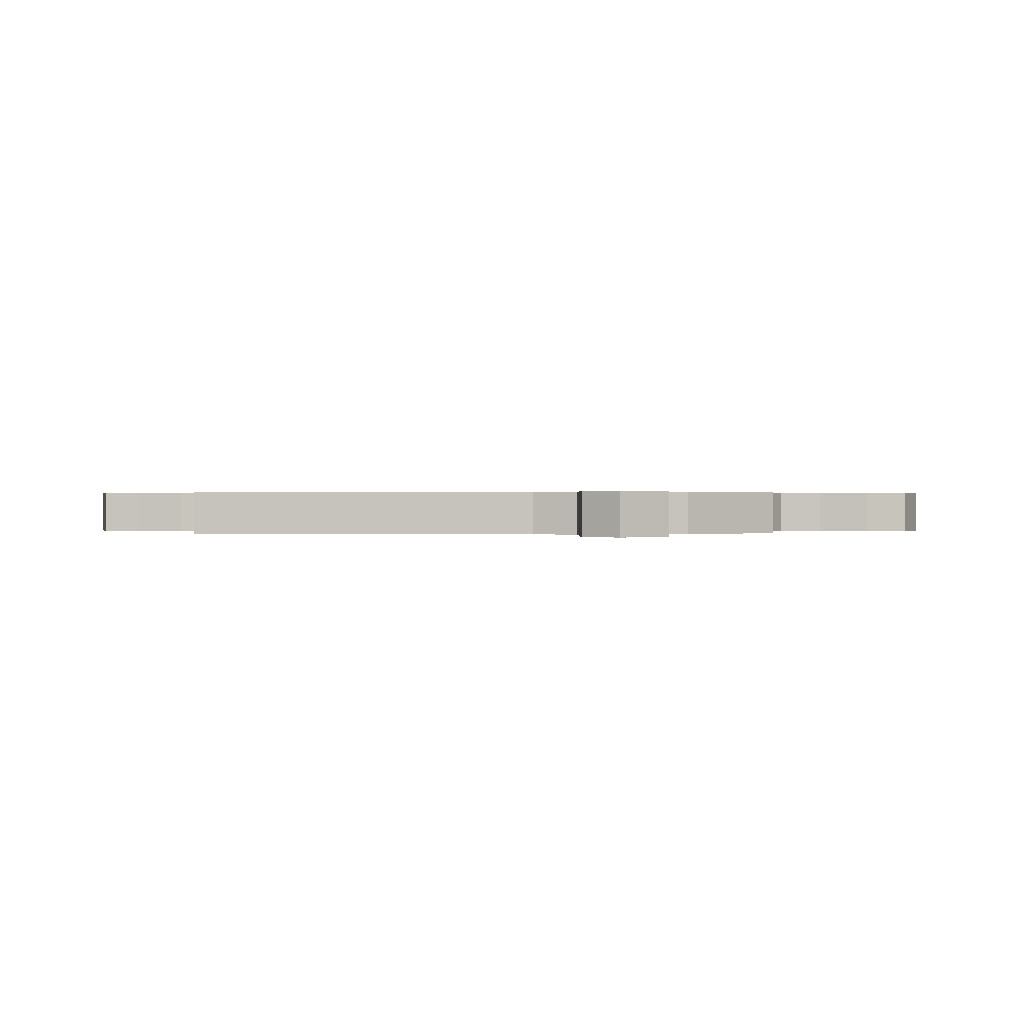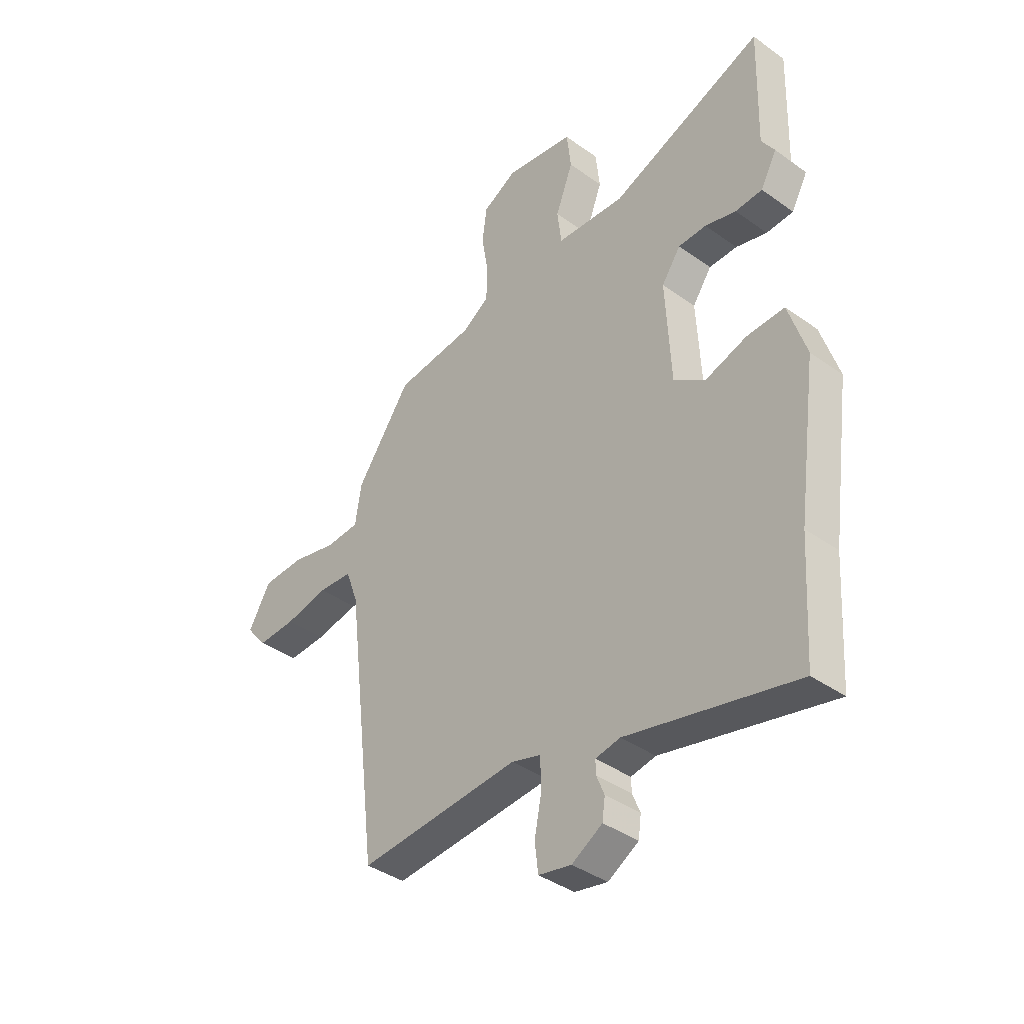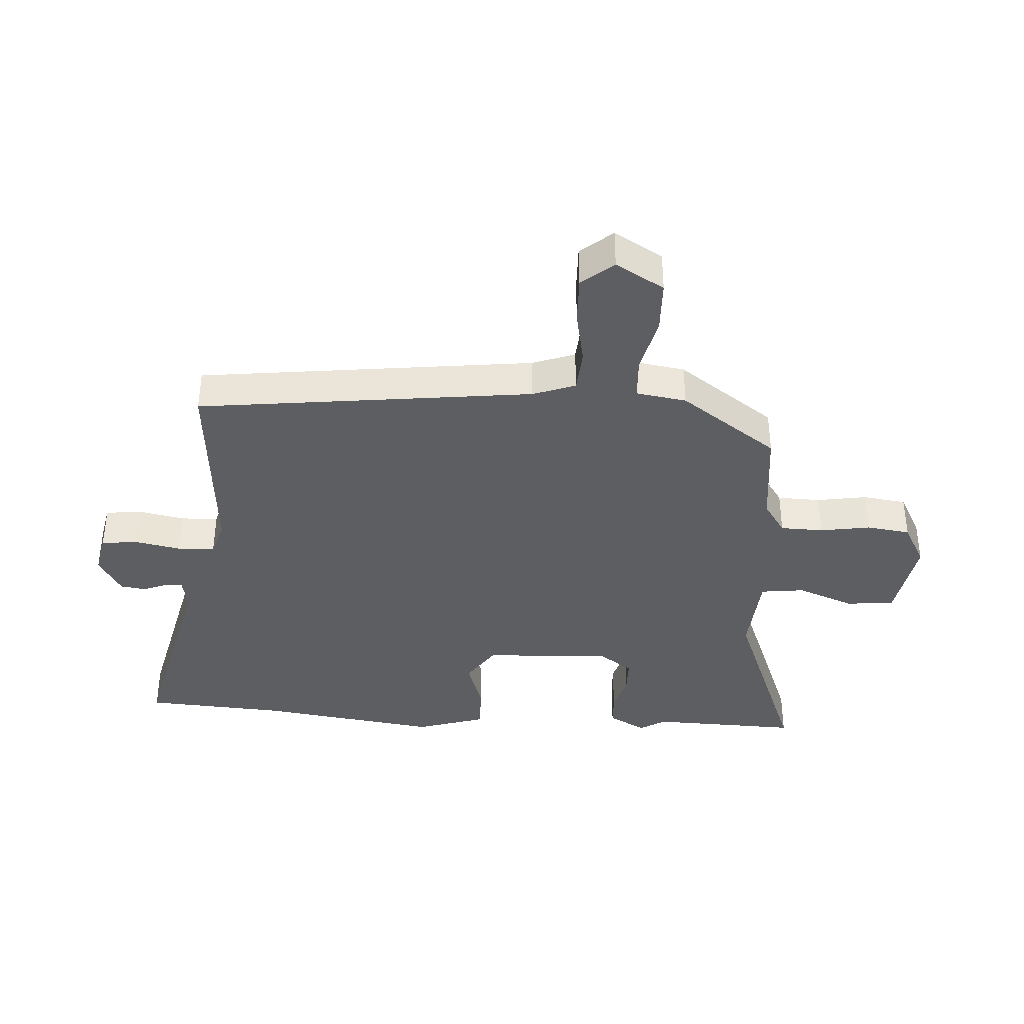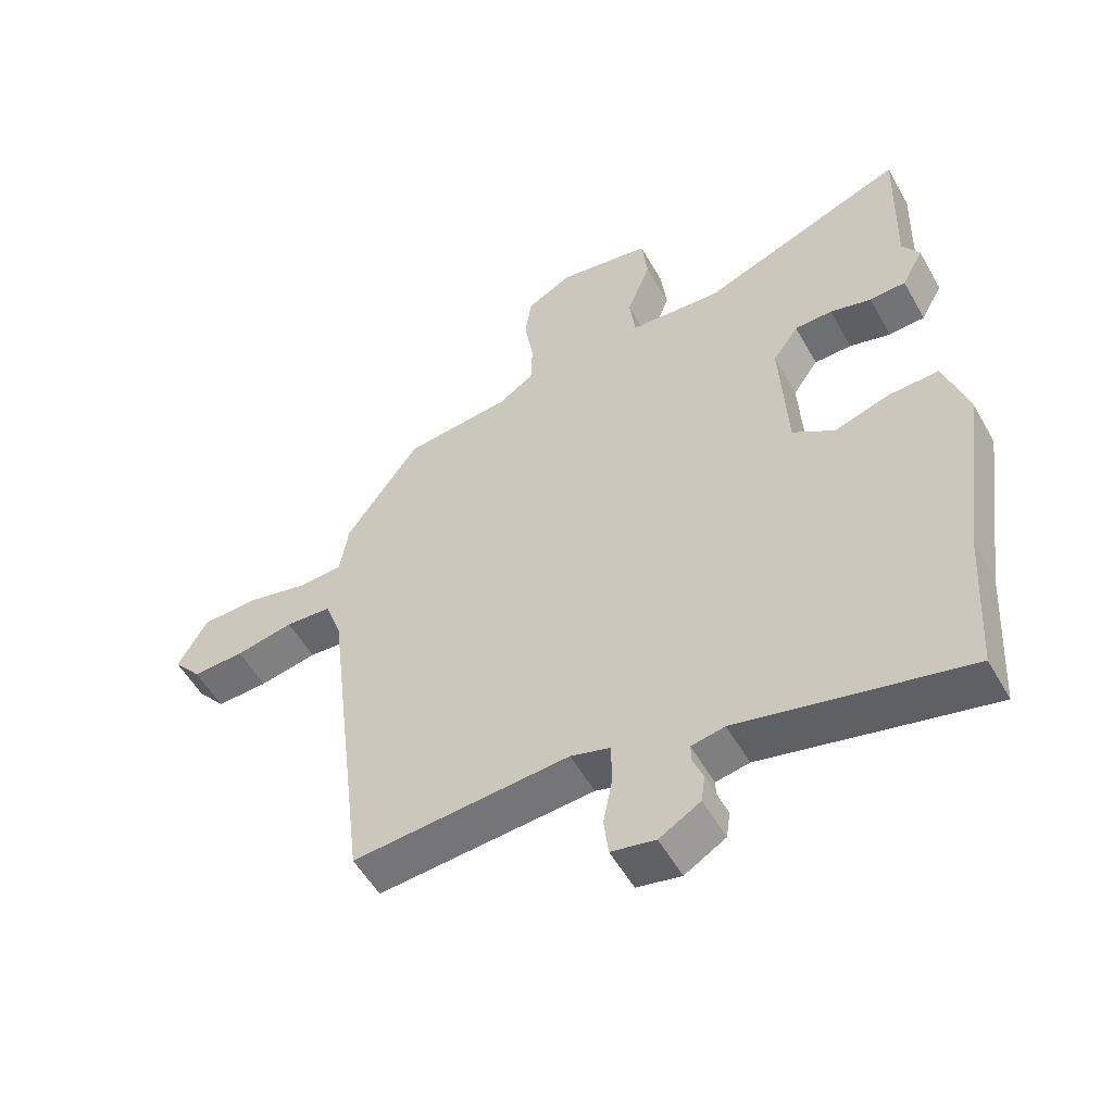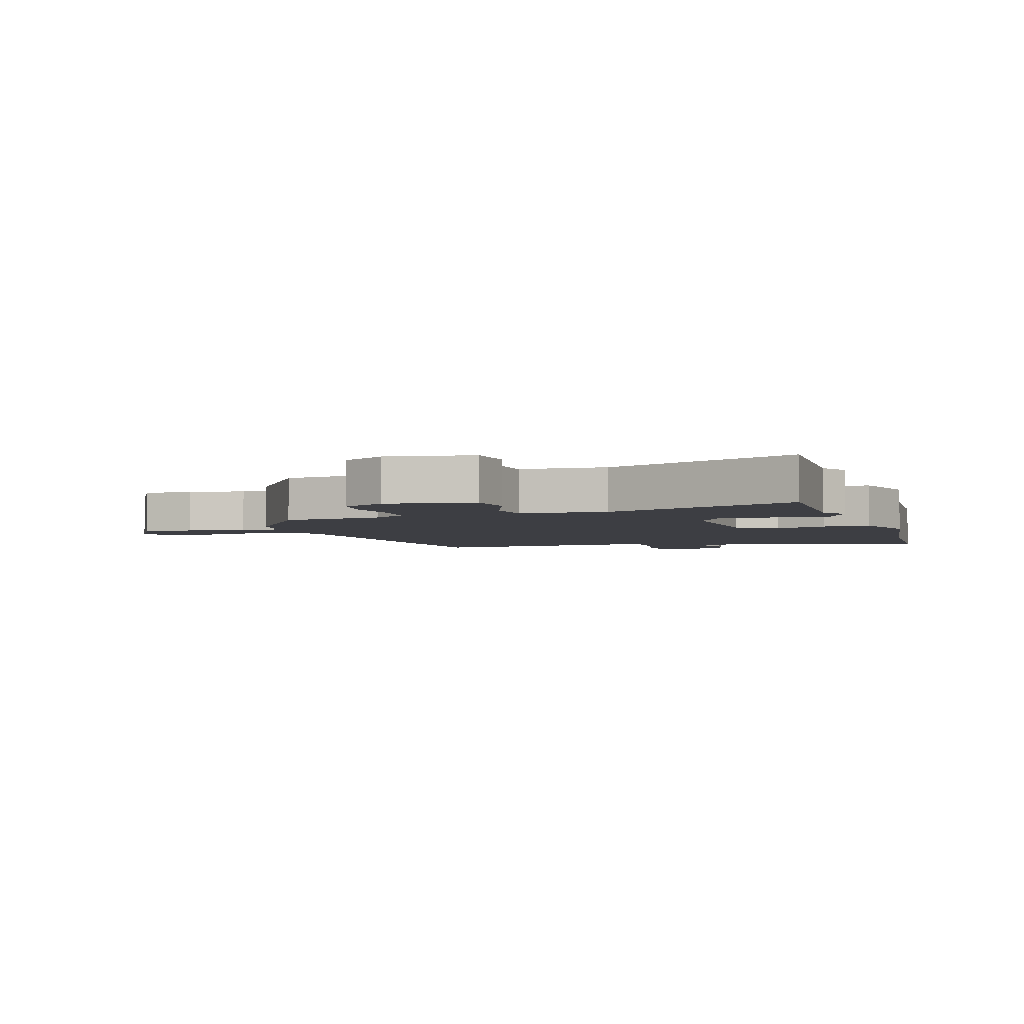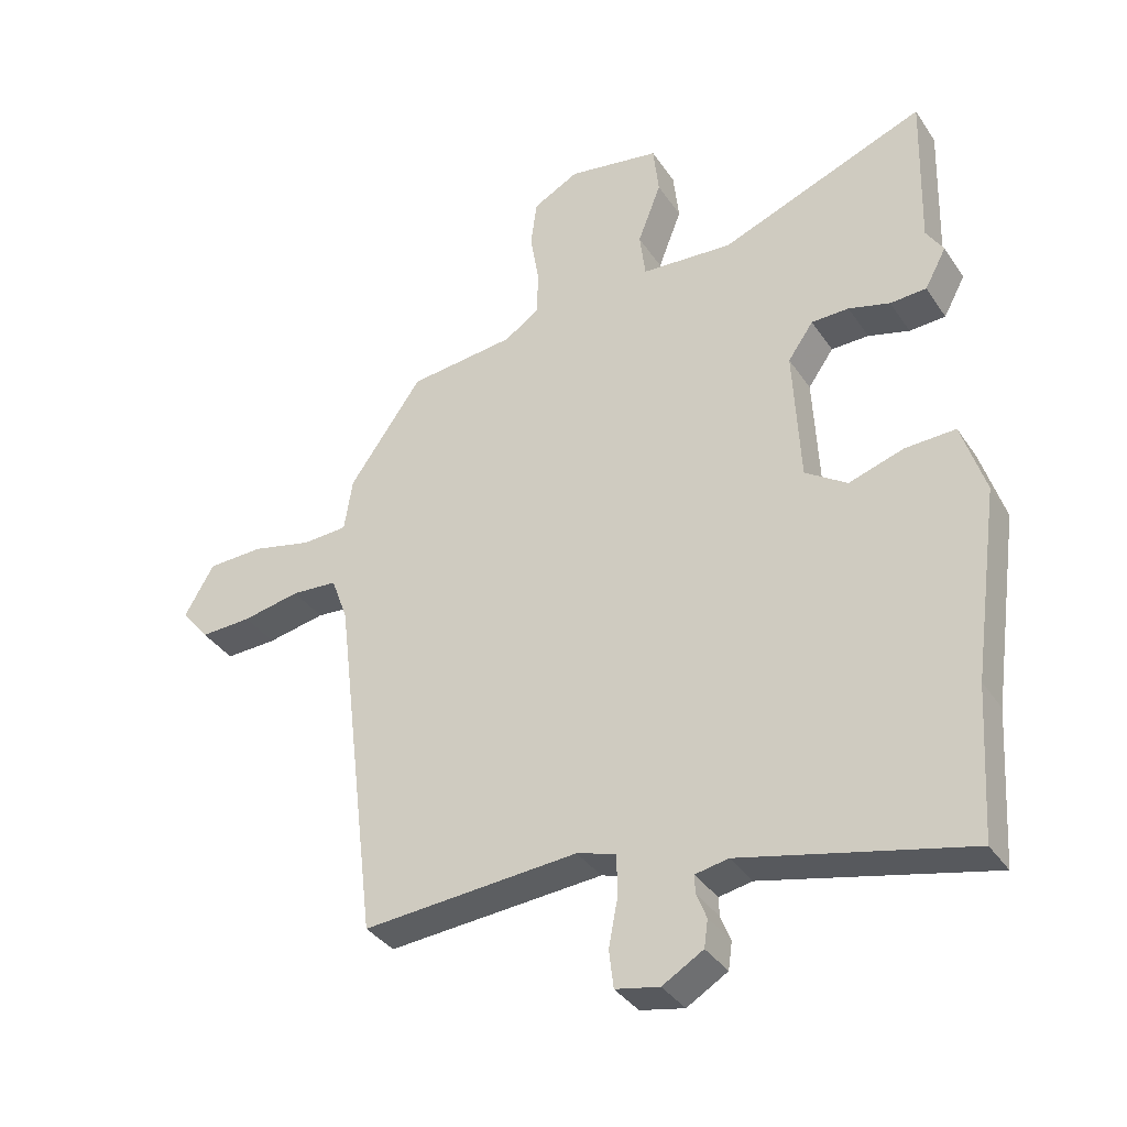
<metadata>
{"format":"obj","ext":"obj","renderer":"f3d","projection":"perspective","resolution":1024,"background":"white","views":[{"elev":0.3,"azim":-93.7,"up":"+Y"},{"elev":-39.4,"azim":48.3,"up":"+Z"},{"elev":-38.1,"azim":-93.7,"up":"+Y"},{"elev":-54.1,"azim":29.1,"up":"+Z"},{"elev":-3.7,"azim":17.9,"up":"+Y"},{"elev":-36.1,"azim":29.5,"up":"+Z"}]}
</metadata>
<code>
v -0.382 0.07 0.482
v -0.215 0.07 0.501
v -0.16 0.07 0.538
v -0.158 0.07 0.61
v -0.172 0.07 0.694
v -0.162 0.07 0.767
v -0.09 0.07 0.806
v 0.055 0.07 0.782
v 0.064 0.07 0.702
v 0.027 0.07 0.606
v 0.036 0.07 0.533
v 0.18 0.07 0.523
v 0.504 0.07 0.65
v 0.497 0.07 0.402
v 0.524 0.07 0.359
v 0.49 0.07 0.296
v 0.433 0.07 0.293
v 0.368 0.07 0.311
v 0.309 0.07 0.31
v 0.269 0.07 0.253
v 0.28 0.07 0.04
v 0.346 0.07 -0.004
v 0.433 0.07 0.024
v 0.512 0.07 0.027
v 0.549 0.07 -0.09
v 0.507 0.07 -0.39
v 0.492 0.07 -0.627
v 0.138 0.07 -0.545
v 0.086 0.07 -0.555
v 0.087 0.07 -0.584
v 0.103 0.07 -0.624
v 0.097 0.07 -0.667
v 0.033 0.07 -0.705
v -0.036 0.07 -0.691
v -0.043 0.07 -0.631
v -0.028 0.07 -0.554
v -0.03 0.07 -0.491
v -0.091 0.07 -0.473
v -0.429 0.07 -0.499
v -0.497 0.07 0.061
v -0.523 0.07 0.132
v -0.595 0.07 0.137
v -0.686 0.07 0.119
v -0.767 0.07 0.116
v -0.811 0.07 0.169
v -0.764 0.07 0.25
v -0.676 0.07 0.253
v -0.581 0.07 0.231
v -0.51 0.07 0.235
v -0.497 0.07 0.319
v -0.382 0 0.482
v -0.215 0 0.501
v -0.16 0 0.538
v -0.158 0 0.61
v -0.172 0 0.694
v -0.162 0 0.767
v -0.09 0 0.806
v 0.055 0 0.782
v 0.064 0 0.702
v 0.027 0 0.606
v 0.036 0 0.533
v 0.18 0 0.523
v 0.504 0 0.65
v 0.497 0 0.402
v 0.524 0 0.359
v 0.49 0 0.296
v 0.433 0 0.293
v 0.368 0 0.311
v 0.309 0 0.31
v 0.269 0 0.253
v 0.28 0 0.04
v 0.346 0 -0.004
v 0.433 0 0.024
v 0.512 0 0.027
v 0.549 0 -0.09
v 0.507 0 -0.39
v 0.492 0 -0.627
v 0.138 0 -0.545
v 0.086 0 -0.555
v 0.087 0 -0.584
v 0.103 0 -0.624
v 0.097 0 -0.667
v 0.033 0 -0.705
v -0.036 0 -0.691
v -0.043 0 -0.631
v -0.028 0 -0.554
v -0.03 0 -0.491
v -0.091 0 -0.473
v -0.429 0 -0.499
v -0.497 0 0.061
v -0.523 0 0.132
v -0.595 0 0.137
v -0.686 0 0.119
v -0.767 0 0.116
v -0.811 0 0.169
v -0.764 0 0.25
v -0.676 0 0.253
v -0.581 0 0.231
v -0.51 0 0.235
v -0.497 0 0.319
f 49 50 1 2
f 45 46 47 48
f 45 48 49
f 42 43 44 45
f 41 42 45 49
f 40 41 49 2
f 38 39 40 2
f 33 34 35 36
f 33 36 37
f 30 31 32 33
f 29 30 33 37
f 28 29 37
f 26 27 28 37
f 22 23 24 25
f 22 25 26 37
f 15 16 17 18
f 14 15 18 19
f 12 13 14 19
f 11 12 19 20
f 7 8 9 10
f 7 10 11
f 4 5 6 7
f 3 4 7 11
f 21 22 37 38
f 11 20 21 38
f 2 3 11 38
f 52 51 100 99
f 98 97 96 95
f 99 98 95
f 95 94 93 92
f 99 95 92 91
f 52 99 91 90
f 52 90 89 88
f 86 85 84 83
f 87 86 83
f 83 82 81 80
f 87 83 80 79
f 87 79 78
f 87 78 77 76
f 75 74 73 72
f 87 76 75 72
f 68 67 66 65
f 69 68 65 64
f 69 64 63 62
f 70 69 62 61
f 60 59 58 57
f 61 60 57
f 57 56 55 54
f 61 57 54 53
f 88 87 72 71
f 88 71 70 61
f 88 61 53 52
f 1 51 52 2
f 2 52 53 3
f 3 53 54 4
f 4 54 55 5
f 5 55 56 6
f 6 56 57 7
f 7 57 58 8
f 8 58 59 9
f 9 59 60 10
f 10 60 61 11
f 11 61 62 12
f 12 62 63 13
f 13 63 64 14
f 14 64 65 15
f 15 65 66 16
f 16 66 67 17
f 17 67 68 18
f 18 68 69 19
f 19 69 70 20
f 20 70 71 21
f 21 71 72 22
f 22 72 73 23
f 23 73 74 24
f 24 74 75 25
f 25 75 76 26
f 26 76 77 27
f 27 77 78 28
f 28 78 79 29
f 29 79 80 30
f 30 80 81 31
f 31 81 82 32
f 32 82 83 33
f 33 83 84 34
f 34 84 85 35
f 35 85 86 36
f 36 86 87 37
f 37 87 88 38
f 38 88 89 39
f 39 89 90 40
f 40 90 91 41
f 41 91 92 42
f 42 92 93 43
f 43 93 94 44
f 44 94 95 45
f 45 95 96 46
f 46 96 97 47
f 47 97 98 48
f 48 98 99 49
f 49 99 100 50
f 50 100 51 1

</code>
